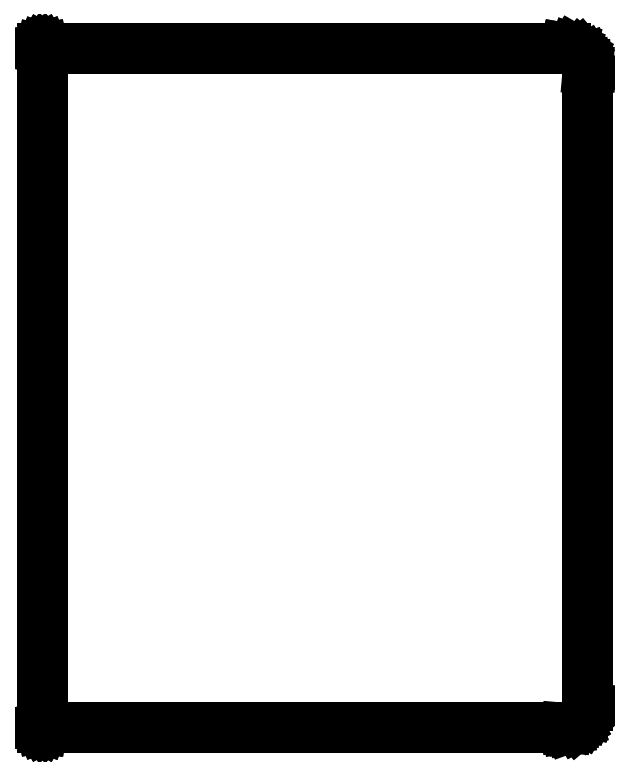
<metadata>
{"format":"dxf","ext":"dxf","renderer":"ezdxf+matplotlib","layout":"modelspace","background":"white","min_lineweight":24,"dpi":150}
</metadata>
<code>
0
SECTION
2
ENTITIES
0
LINE
8
Black
10
73.99
20
0.06421
11
73.99
21
0.06421
0
LINE
8
Black
10
73.99
20
0.06421
11
75.02
21
-0.1167
0
LINE
8
Black
10
75.02
20
-0.1167
11
75.02
21
-0.1167
0
LINE
8
Black
10
75.02
20
-0.1167
11
75.03
21
-0.1197
0
LINE
8
Black
10
75.03
20
-0.1197
11
75.04
21
-0.1227
0
LINE
8
Black
10
75.04
20
-0.1227
11
75.04
21
-0.1227
0
LINE
8
Black
10
75.04
20
-0.1227
11
75.94
21
-0.6436
0
LINE
8
Black
10
75.94
20
-0.6436
11
75.95
21
-0.6548
0
LINE
8
Black
10
75.95
20
-0.6548
11
75.95
21
-0.6548
0
LINE
8
Black
10
75.95
20
-0.6548
11
76.62
21
-1.453
0
LINE
8
Black
10
76.62
20
-1.453
11
76.62
21
-1.453
0
LINE
8
Black
10
76.62
20
-1.453
11
76.63
21
-1.468
0
LINE
8
Black
10
76.63
20
-1.468
11
76.99
21
-2.447
0
LINE
8
Black
10
76.99
20
-2.447
11
76.99
21
-2.453
0
LINE
8
Black
10
76.99
20
-2.453
11
76.99
21
-2.46
0
LINE
8
Black
10
76.99
20
-2.46
11
77.03
21
-2.981
0
LINE
8
Black
10
77.03
20
-2.981
11
77.03
21
-2.983
0
LINE
8
Black
10
77.03
20
-2.983
11
77.03
21
-2.985
0
LINE
8
Black
10
77.03
20
-2.985
11
77.03
21
-92.98
0
LINE
8
Black
10
77.03
20
-92.98
11
77.03
21
-92.99
0
LINE
8
Black
10
77.03
20
-92.99
11
77.03
21
-92.99
0
LINE
8
Black
10
77.03
20
-92.99
11
76.85
21
-94.02
0
LINE
8
Black
10
76.85
20
-94.02
11
76.85
21
-94.02
0
LINE
8
Black
10
76.85
20
-94.02
11
76.85
21
-94.03
0
LINE
8
Black
10
76.85
20
-94.03
11
76.85
21
-94.04
0
LINE
8
Black
10
76.85
20
-94.04
11
76.85
21
-94.04
0
LINE
8
Black
10
76.85
20
-94.04
11
76.33
21
-94.94
0
LINE
8
Black
10
76.33
20
-94.94
11
76.33
21
-94.94
0
LINE
8
Black
10
76.33
20
-94.94
11
76.32
21
-94.95
0
LINE
8
Black
10
76.32
20
-94.95
11
75.52
21
-95.62
0
LINE
8
Black
10
75.52
20
-95.62
11
75.52
21
-95.62
0
LINE
8
Black
10
75.52
20
-95.62
11
75.51
21
-95.62
0
LINE
8
Black
10
75.51
20
-95.62
11
75.5
21
-95.63
0
LINE
8
Black
10
75.5
20
-95.63
11
75.5
21
-95.63
0
LINE
8
Black
10
75.5
20
-95.63
11
74.52
21
-95.99
0
LINE
8
Black
10
74.52
20
-95.99
11
74.52
21
-95.99
0
LINE
8
Black
10
74.52
20
-95.99
11
74.51
21
-95.99
0
LINE
8
Black
10
74.51
20
-95.99
11
73.99
21
-96.03
0
LINE
8
Black
10
73.99
20
-96.03
11
73.99
21
-96.03
0
LINE
8
Black
10
73.99
20
-96.03
11
73.98
21
-96.03
0
LINE
8
Black
10
73.98
20
-96.03
11
-0.01508
21
-96.03
0
LINE
8
Black
10
-0.01508
20
-96.03
11
-0.01939
21
-96.03
0
LINE
8
Black
10
-0.01939
20
-96.03
11
-0.02376
21
-96.03
0
LINE
8
Black
10
-0.02376
20
-96.03
11
-0.02787
21
-96.03
0
LINE
8
Black
10
-0.02787
20
-96.03
11
-0.03218
21
-96.03
0
LINE
8
Black
10
-0.03218
20
-96.03
11
-0.03597
21
-96.03
0
LINE
8
Black
10
-0.03597
20
-96.03
11
-0.04008
21
-96.03
0
LINE
8
Black
10
-0.04008
20
-96.03
11
-0.04343
21
-96.03
0
LINE
8
Black
10
-0.04343
20
-96.03
11
-0.04722
21
-96.02
0
LINE
8
Black
10
-0.04722
20
-96.02
11
-0.05003
21
-96.02
0
LINE
8
Black
10
-0.05003
20
-96.02
11
-0.05338
21
-96.02
0
LINE
8
Black
10
-0.05338
20
-96.02
11
-0.05557
21
-96.01
0
LINE
8
Black
10
-0.05557
20
-96.01
11
-0.05838
21
-96.01
0
LINE
8
Black
10
-0.05838
20
-96.01
11
-0.05987
21
-96.01
0
LINE
8
Black
10
-0.05987
20
-96.01
11
-0.06206
21
-96
0
LINE
8
Black
10
-0.06206
20
-96
11
-0.06282
21
-96
0
LINE
8
Black
10
-0.06282
20
-96
11
-0.06432
21
-95.99
0
LINE
8
Black
10
-0.06432
20
-95.99
11
-0.06432
21
-95.99
0
LINE
8
Black
10
-0.06432
20
-95.99
11
-0.06508
21
-95.98
0
LINE
8
Black
10
-0.06508
20
-95.98
11
-0.06508
21
0.01497
0
LINE
8
Black
10
-0.06508
20
0.01497
11
-0.06432
21
0.01928
0
LINE
8
Black
10
-0.06432
20
0.01928
11
-0.06432
21
0.02365
0
LINE
8
Black
10
-0.06432
20
0.02365
11
-0.06282
21
0.02776
0
LINE
8
Black
10
-0.06282
20
0.02776
11
-0.06206
21
0.03207
0
LINE
8
Black
10
-0.06206
20
0.03207
11
-0.05987
21
0.03586
0
LINE
8
Black
10
-0.05987
20
0.03586
11
-0.05838
21
0.03997
0
LINE
8
Black
10
-0.05838
20
0.03997
11
-0.05557
21
0.04332
0
LINE
8
Black
10
-0.05557
20
0.04332
11
-0.05338
21
0.04711
0
LINE
8
Black
10
-0.05338
20
0.04711
11
-0.05003
21
0.04992
0
LINE
8
Black
10
-0.05003
20
0.04992
11
-0.04722
21
0.05327
0
LINE
8
Black
10
-0.04722
20
0.05327
11
-0.04343
21
0.05546
0
LINE
8
Black
10
-0.04343
20
0.05546
11
-0.04008
21
0.05827
0
LINE
8
Black
10
-0.04008
20
0.05827
11
-0.03597
21
0.05976
0
LINE
8
Black
10
-0.03597
20
0.05976
11
-0.03218
21
0.06195
0
LINE
8
Black
10
-0.03218
20
0.06195
11
-0.02787
21
0.06271
0
LINE
8
Black
10
-0.02787
20
0.06271
11
-0.02376
21
0.06421
0
LINE
8
Black
10
-0.02376
20
0.06421
11
-0.01939
21
0.06421
0
LINE
8
Black
10
-0.01939
20
0.06421
11
-0.01508
21
0.06497
0
LINE
8
Black
10
-0.01508
20
0.06497
11
73.98
21
0.06497
0
LINE
8
Black
10
73.98
20
0.06497
11
73.99
21
0.06421
0
LINE
8
Black
10
0.03492
20
-0.03503
11
0.03492
21
-95.94
0
LINE
8
Black
10
0.03492
20
-95.94
11
73.98
21
-95.94
0
LINE
8
Black
10
73.98
20
-95.94
11
74.5
21
-95.89
0
LINE
8
Black
10
74.5
20
-95.89
11
75.46
21
-95.54
0
LINE
8
Black
10
75.46
20
-95.54
11
76.24
21
-94.88
0
LINE
8
Black
10
76.24
20
-94.88
11
76.76
21
-93.99
0
LINE
8
Black
10
76.76
20
-93.99
11
76.93
21
-92.98
0
LINE
8
Black
10
76.93
20
-92.98
11
76.93
21
-2.987
0
LINE
8
Black
10
76.93
20
-2.987
11
76.89
21
-2.475
0
LINE
8
Black
10
76.89
20
-2.475
11
76.54
21
-1.51
0
LINE
8
Black
10
76.54
20
-1.51
11
75.88
21
-0.7258
0
LINE
8
Black
10
75.88
20
-0.7258
11
74.99
21
-0.2137
0
LINE
8
Black
10
74.99
20
-0.2137
11
73.98
21
-0.03503
0
LINE
8
Black
10
73.98
20
-0.03503
11
0.03492
21
-0.03503
0
ENDSEC
0
EOF

</code>
